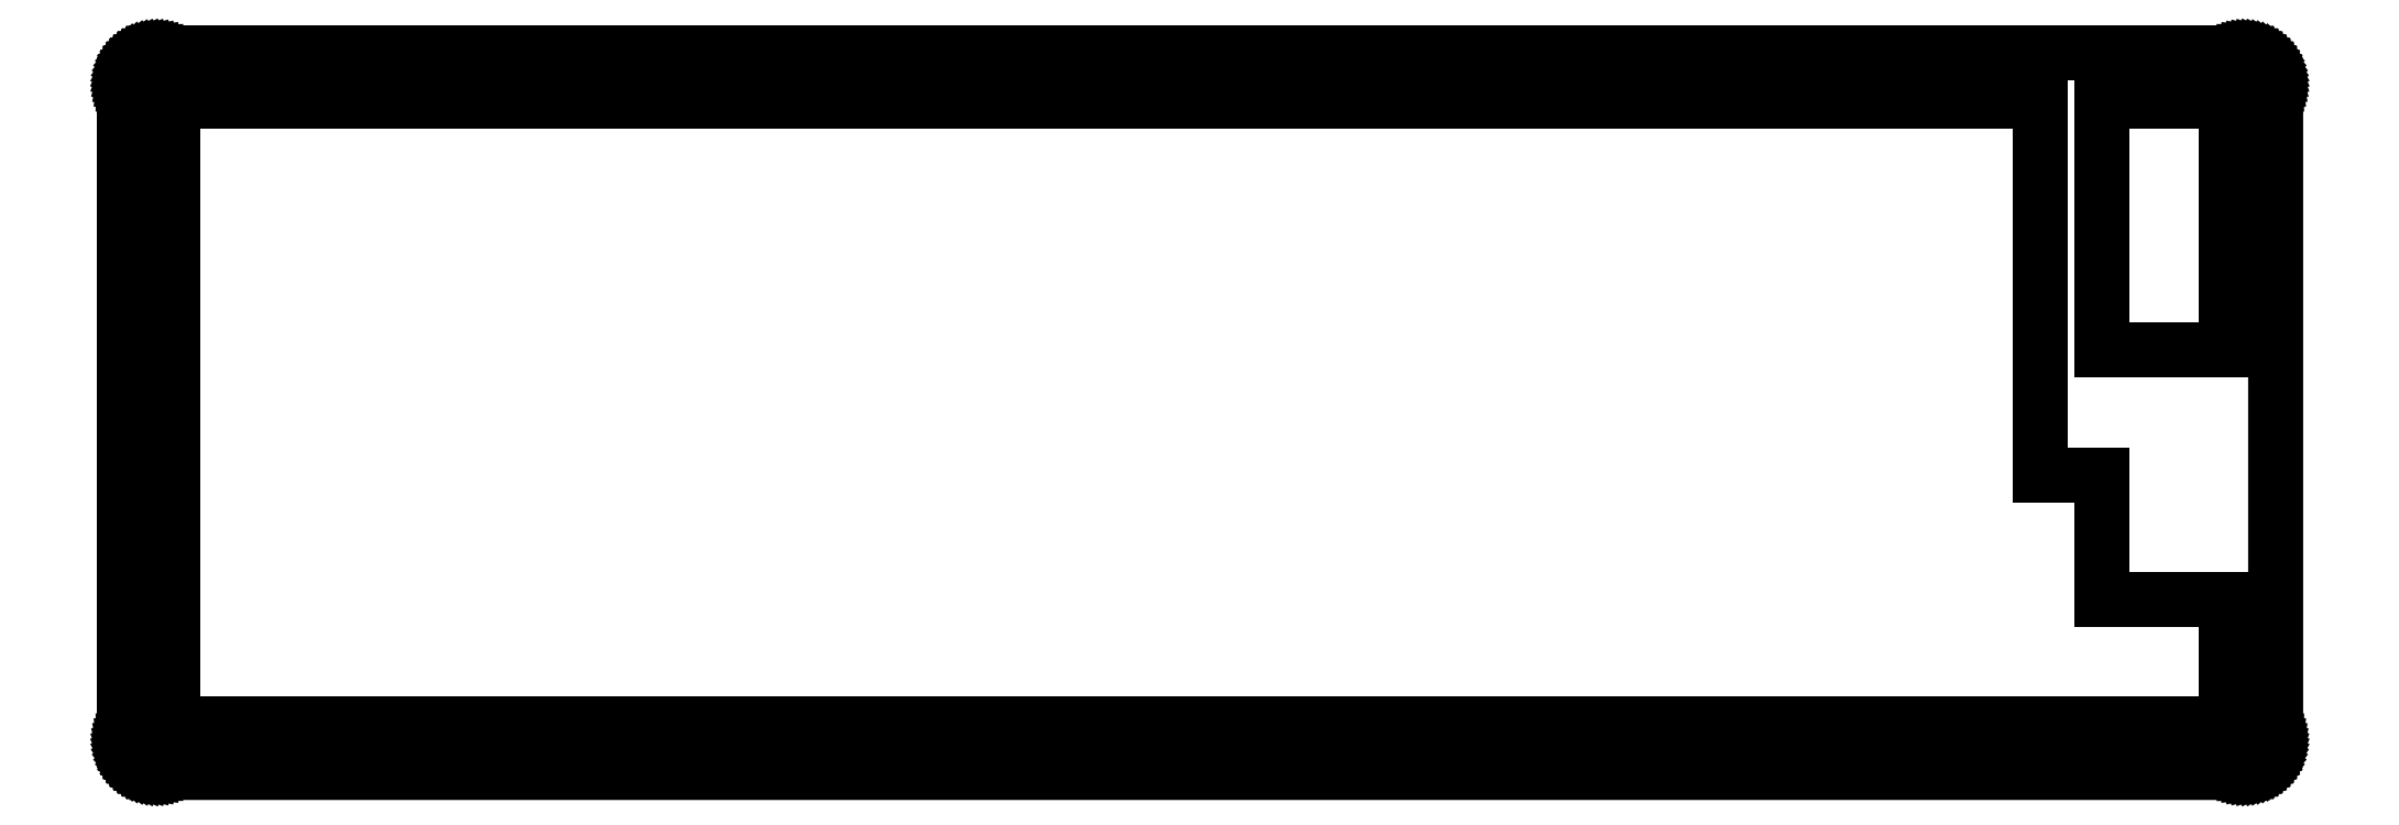
<metadata>
{"format":"dxf","ext":"dxf","renderer":"ezdxf+matplotlib","layout":"modelspace","background":"white","min_lineweight":24,"dpi":150}
</metadata>
<code>
0
SECTION
2
ENTITIES
0
LINE
8
0
10
324.3
20
110.2
30
0
11
324.7
21
110.2
31
0
0
LINE
8
0
10
324.7
20
110.2
30
0
11
325.1
21
110.2
31
0
0
LINE
8
0
10
325.1
20
110.2
30
0
11
325.5
21
110.1
31
0
0
LINE
8
0
10
325.5
20
110.1
30
0
11
325.9
21
110
31
0
0
LINE
8
0
10
325.9
20
110
30
0
11
326.2
21
109.9
31
0
0
LINE
8
0
10
326.2
20
109.9
30
0
11
326.6
21
109.7
31
0
0
LINE
8
0
10
326.6
20
109.7
30
0
11
326.9
21
109.5
31
0
0
LINE
8
0
10
326.9
20
109.5
30
0
11
327.3
21
109.3
31
0
0
LINE
8
0
10
327.3
20
109.3
30
0
11
327.6
21
109.1
31
0
0
LINE
8
0
10
327.6
20
109.1
30
0
11
327.9
21
108.8
31
0
0
LINE
8
0
10
327.9
20
108.8
30
0
11
328.1
21
108.5
31
0
0
LINE
8
0
10
328.1
20
108.5
30
0
11
328.4
21
108.2
31
0
0
LINE
8
0
10
328.4
20
108.2
30
0
11
328.6
21
107.9
31
0
0
LINE
8
0
10
328.6
20
107.9
30
0
11
328.8
21
107.5
31
0
0
LINE
8
0
10
328.8
20
107.5
30
0
11
328.9
21
107.2
31
0
0
LINE
8
0
10
328.9
20
107.2
30
0
11
329.1
21
106.8
31
0
0
LINE
8
0
10
329.1
20
106.8
30
0
11
329.2
21
106.4
31
0
0
LINE
8
0
10
329.2
20
106.4
30
0
11
329.3
21
106
31
0
0
LINE
8
0
10
329.3
20
106
30
0
11
329.3
21
105.6
31
0
0
LINE
8
0
10
329.3
20
105.6
30
0
11
329.3
21
105.2
31
0
0
LINE
8
0
10
329.3
20
105.2
30
0
11
329.3
21
5
31
0
0
LINE
8
0
10
329.3
20
5
30
0
11
329.3
21
4.607
31
0
0
LINE
8
0
10
329.3
20
4.607
30
0
11
329.3
21
4.217
31
0
0
LINE
8
0
10
329.3
20
4.217
30
0
11
329.2
21
3.831
31
0
0
LINE
8
0
10
329.2
20
3.831
30
0
11
329.1
21
3.453
31
0
0
LINE
8
0
10
329.1
20
3.453
30
0
11
328.9
21
3.085
31
0
0
LINE
8
0
10
328.9
20
3.085
30
0
11
328.8
21
2.73
31
0
0
LINE
8
0
10
328.8
20
2.73
30
0
11
328.6
21
2.387
31
0
0
LINE
8
0
10
328.6
20
2.387
30
0
11
328.4
21
2.06
31
0
0
LINE
8
0
10
328.4
20
2.06
30
0
11
328.1
21
1.751
31
0
0
LINE
8
0
10
328.1
20
1.751
30
0
11
327.9
21
1.463
31
0
0
LINE
8
0
10
327.9
20
1.463
30
0
11
327.6
21
1.196
31
0
0
LINE
8
0
10
327.6
20
1.196
30
0
11
327.3
21
0.9536
31
0
0
LINE
8
0
10
327.3
20
0.9536
30
0
11
326.9
21
0.7359
31
0
0
LINE
8
0
10
326.9
20
0.7359
30
0
11
326.6
21
0.5429
31
0
0
LINE
8
0
10
326.6
20
0.5429
30
0
11
326.2
21
0.379
31
0
0
LINE
8
0
10
326.2
20
0.379
30
0
11
325.9
21
0.2439
31
0
0
LINE
8
0
10
325.9
20
0.2439
30
0
11
325.5
21
0.1378
31
0
0
LINE
8
0
10
325.5
20
0.1378
30
0
11
325.1
21
0.06063
31
0
0
LINE
8
0
10
325.1
20
0.06063
30
0
11
324.7
21
0.01516
31
0
0
LINE
8
0
10
324.7
20
0.01516
30
0
11
324.3
21
-0.00138
31
0
0
LINE
8
0
10
324.3
20
-0.00138
30
0
11
5
21
0
31
0
0
LINE
8
0
10
5
20
0
30
0
11
4.606
21
0.01516
31
0
0
LINE
8
0
10
4.606
20
0.01516
30
0
11
4.216
21
0.06063
31
0
0
LINE
8
0
10
4.216
20
0.06063
30
0
11
3.831
21
0.1378
31
0
0
LINE
8
0
10
3.831
20
0.1378
30
0
11
3.454
21
0.2439
31
0
0
LINE
8
0
10
3.454
20
0.2439
30
0
11
3.086
21
0.379
31
0
0
LINE
8
0
10
3.086
20
0.379
30
0
11
2.729
21
0.5429
31
0
0
LINE
8
0
10
2.729
20
0.5429
30
0
11
2.386
21
0.7359
31
0
0
LINE
8
0
10
2.386
20
0.7359
30
0
11
2.061
21
0.9536
31
0
0
LINE
8
0
10
2.061
20
0.9536
30
0
11
1.752
21
1.196
31
0
0
LINE
8
0
10
1.752
20
1.196
30
0
11
1.464
21
1.463
31
0
0
LINE
8
0
10
1.464
20
1.463
30
0
11
1.197
21
1.751
31
0
0
LINE
8
0
10
1.197
20
1.751
30
0
11
0.9541
21
2.06
31
0
0
LINE
8
0
10
0.9541
20
2.06
30
0
11
0.735
21
2.387
31
0
0
LINE
8
0
10
0.735
20
2.387
30
0
11
0.5434
21
2.73
31
0
0
LINE
8
0
10
0.5434
20
2.73
30
0
11
0.3794
21
3.085
31
0
0
LINE
8
0
10
0.3794
20
3.085
30
0
11
0.243
21
3.453
31
0
0
LINE
8
0
10
0.243
20
3.453
30
0
11
0.1369
21
3.831
31
0
0
LINE
8
0
10
0.1369
20
3.831
30
0
11
0.06112
21
4.217
31
0
0
LINE
8
0
10
0.06112
20
4.217
30
0
11
0.01426
21
4.607
31
0
0
LINE
8
0
10
0.01426
20
4.607
30
0
11
-0.0008954
21
5
31
0
0
LINE
8
0
10
-0.0008954
20
5
30
0
11
-0.0008954
21
105.2
31
0
0
LINE
8
0
10
-0.0008954
20
105.2
30
0
11
0.01426
21
105.6
31
0
0
LINE
8
0
10
0.01426
20
105.6
30
0
11
0.06112
21
106
31
0
0
LINE
8
0
10
0.06112
20
106
30
0
11
0.1369
21
106.4
31
0
0
LINE
8
0
10
0.1369
20
106.4
30
0
11
0.243
21
106.8
31
0
0
LINE
8
0
10
0.243
20
106.8
30
0
11
0.3794
21
107.2
31
0
0
LINE
8
0
10
0.3794
20
107.2
30
0
11
0.5434
21
107.5
31
0
0
LINE
8
0
10
0.5434
20
107.5
30
0
11
0.735
21
107.9
31
0
0
LINE
8
0
10
0.735
20
107.9
30
0
11
0.9541
21
108.2
31
0
0
LINE
8
0
10
0.9541
20
108.2
30
0
11
1.197
21
108.5
31
0
0
LINE
8
0
10
1.197
20
108.5
30
0
11
1.464
21
108.8
31
0
0
LINE
8
0
10
1.464
20
108.8
30
0
11
1.752
21
109.1
31
0
0
LINE
8
0
10
1.752
20
109.1
30
0
11
2.061
21
109.3
31
0
0
LINE
8
0
10
2.061
20
109.3
30
0
11
2.386
21
109.5
31
0
0
LINE
8
0
10
2.386
20
109.5
30
0
11
2.729
21
109.7
31
0
0
LINE
8
0
10
2.729
20
109.7
30
0
11
3.086
21
109.9
31
0
0
LINE
8
0
10
3.086
20
109.9
30
0
11
3.454
21
110
31
0
0
LINE
8
0
10
3.454
20
110
30
0
11
3.831
21
110.1
31
0
0
LINE
8
0
10
3.831
20
110.1
30
0
11
4.216
21
110.2
31
0
0
LINE
8
0
10
4.216
20
110.2
30
0
11
4.606
21
110.2
31
0
0
LINE
8
0
10
4.606
20
110.2
30
0
11
5
21
110.2
31
0
0
LINE
8
0
10
5
20
110.2
30
0
11
324.3
21
110.2
31
0
0
LINE
8
0
10
325.3
20
4.701
30
0
11
325
21
4.559
31
0
0
LINE
8
0
10
325
20
4.559
30
0
11
324.8
21
4.337
31
0
0
LINE
8
0
10
324.8
20
4.337
30
0
11
324.6
21
4.058
31
0
0
LINE
8
0
10
324.6
20
4.058
30
0
11
324.6
21
3.75
31
0
0
LINE
8
0
10
324.6
20
3.75
30
0
11
324.6
21
3.44
31
0
0
LINE
8
0
10
324.6
20
3.44
30
0
11
324.8
21
3.161
31
0
0
LINE
8
0
10
324.8
20
3.161
30
0
11
325
21
2.939
31
0
0
LINE
8
0
10
325
20
2.939
30
0
11
325.3
21
2.797
31
0
0
LINE
8
0
10
325.3
20
2.797
30
0
11
325.6
21
2.749
31
0
0
LINE
8
0
10
325.6
20
2.749
30
0
11
325.9
21
2.797
31
0
0
LINE
8
0
10
325.9
20
2.797
30
0
11
326.2
21
2.939
31
0
0
LINE
8
0
10
326.2
20
2.939
30
0
11
326.4
21
3.161
31
0
0
LINE
8
0
10
326.4
20
3.161
30
0
11
326.5
21
3.44
31
0
0
LINE
8
0
10
326.5
20
3.44
30
0
11
326.6
21
3.75
31
0
0
LINE
8
0
10
326.6
20
3.75
30
0
11
326.5
21
4.058
31
0
0
LINE
8
0
10
326.5
20
4.058
30
0
11
326.4
21
4.337
31
0
0
LINE
8
0
10
326.4
20
4.337
30
0
11
326.2
21
4.559
31
0
0
LINE
8
0
10
326.2
20
4.559
30
0
11
325.9
21
4.701
31
0
0
LINE
8
0
10
325.9
20
4.701
30
0
11
325.6
21
4.75
31
0
0
LINE
8
0
10
325.6
20
4.75
30
0
11
325.3
21
4.701
31
0
0
LINE
8
0
10
164.4
20
4.701
30
0
11
164.1
21
4.559
31
0
0
LINE
8
0
10
164.1
20
4.559
30
0
11
163.9
21
4.337
31
0
0
LINE
8
0
10
163.9
20
4.337
30
0
11
163.7
21
4.058
31
0
0
LINE
8
0
10
163.7
20
4.058
30
0
11
163.7
21
3.75
31
0
0
LINE
8
0
10
163.7
20
3.75
30
0
11
163.7
21
3.44
31
0
0
LINE
8
0
10
163.7
20
3.44
30
0
11
163.9
21
3.161
31
0
0
LINE
8
0
10
163.9
20
3.161
30
0
11
164.1
21
2.939
31
0
0
LINE
8
0
10
164.1
20
2.939
30
0
11
164.4
21
2.797
31
0
0
LINE
8
0
10
164.4
20
2.797
30
0
11
164.7
21
2.749
31
0
0
LINE
8
0
10
164.7
20
2.749
30
0
11
165
21
2.797
31
0
0
LINE
8
0
10
165
20
2.797
30
0
11
165.2
21
2.939
31
0
0
LINE
8
0
10
165.2
20
2.939
30
0
11
165.5
21
3.161
31
0
0
LINE
8
0
10
165.5
20
3.161
30
0
11
165.6
21
3.44
31
0
0
LINE
8
0
10
165.6
20
3.44
30
0
11
165.7
21
3.75
31
0
0
LINE
8
0
10
165.7
20
3.75
30
0
11
165.6
21
4.058
31
0
0
LINE
8
0
10
165.6
20
4.058
30
0
11
165.5
21
4.337
31
0
0
LINE
8
0
10
165.5
20
4.337
30
0
11
165.2
21
4.559
31
0
0
LINE
8
0
10
165.2
20
4.559
30
0
11
165
21
4.701
31
0
0
LINE
8
0
10
165
20
4.701
30
0
11
164.7
21
4.75
31
0
0
LINE
8
0
10
164.7
20
4.75
30
0
11
164.4
21
4.701
31
0
0
LINE
8
0
10
3.44
20
4.701
30
0
11
3.162
21
4.559
31
0
0
LINE
8
0
10
3.162
20
4.559
30
0
11
2.94
21
4.337
31
0
0
LINE
8
0
10
2.94
20
4.337
30
0
11
2.798
21
4.058
31
0
0
LINE
8
0
10
2.798
20
4.058
30
0
11
2.748
21
3.75
31
0
0
LINE
8
0
10
2.748
20
3.75
30
0
11
2.798
21
3.44
31
0
0
LINE
8
0
10
2.798
20
3.44
30
0
11
2.94
21
3.161
31
0
0
LINE
8
0
10
2.94
20
3.161
30
0
11
3.162
21
2.939
31
0
0
LINE
8
0
10
3.162
20
2.939
30
0
11
3.44
21
2.797
31
0
0
LINE
8
0
10
3.44
20
2.797
30
0
11
3.749
21
2.749
31
0
0
LINE
8
0
10
3.749
20
2.749
30
0
11
4.059
21
2.797
31
0
0
LINE
8
0
10
4.059
20
2.797
30
0
11
4.337
21
2.939
31
0
0
LINE
8
0
10
4.337
20
2.939
30
0
11
4.559
21
3.161
31
0
0
LINE
8
0
10
4.559
20
3.161
30
0
11
4.701
21
3.44
31
0
0
LINE
8
0
10
4.701
20
3.44
30
0
11
4.749
21
3.75
31
0
0
LINE
8
0
10
4.749
20
3.75
30
0
11
4.701
21
4.058
31
0
0
LINE
8
0
10
4.701
20
4.058
30
0
11
4.559
21
4.337
31
0
0
LINE
8
0
10
4.559
20
4.337
30
0
11
4.337
21
4.559
31
0
0
LINE
8
0
10
4.337
20
4.559
30
0
11
4.059
21
4.701
31
0
0
LINE
8
0
10
4.059
20
4.701
30
0
11
3.75
21
4.75
31
0
0
LINE
8
0
10
3.75
20
4.75
30
0
11
3.44
21
4.701
31
0
0
LINE
8
0
10
7.497
20
102.8
30
0
11
7.497
21
83.7
31
0
0
LINE
8
0
10
7.497
20
83.7
30
0
11
7.498
21
83.7
31
0
0
LINE
8
0
10
7.498
20
83.7
30
0
11
7.498
21
64.65
31
0
0
LINE
8
0
10
7.498
20
64.65
30
0
11
7.497
21
64.65
31
0
0
LINE
8
0
10
7.497
20
64.65
30
0
11
7.497
21
45.6
31
0
0
LINE
8
0
10
7.497
20
45.6
30
0
11
7.498
21
45.6
31
0
0
LINE
8
0
10
7.498
20
45.6
30
0
11
7.498
21
7.499
31
0
0
LINE
8
0
10
7.498
20
7.499
30
0
11
321.8
21
7.499
31
0
0
LINE
8
0
10
321.8
20
7.499
30
0
11
321.8
21
26.55
31
0
0
LINE
8
0
10
321.8
20
26.55
30
0
11
302.8
21
26.55
31
0
0
LINE
8
0
10
302.8
20
26.55
30
0
11
302.8
21
45.6
31
0
0
LINE
8
0
10
302.8
20
45.6
30
0
11
293.3
21
45.6
31
0
0
LINE
8
0
10
293.3
20
45.6
30
0
11
293.3
21
102.8
31
0
0
LINE
8
0
10
293.3
20
102.8
30
0
11
7.497
21
102.8
31
0
0
LINE
8
0
10
302.8
20
102.8
30
0
11
321.8
21
102.8
31
0
0
LINE
8
0
10
321.8
20
102.8
30
0
11
321.8
21
64.65
31
0
0
LINE
8
0
10
321.8
20
64.65
30
0
11
302.8
21
64.65
31
0
0
LINE
8
0
10
302.8
20
64.65
30
0
11
302.8
21
102.8
31
0
0
LINE
8
0
10
164.4
20
107.5
30
0
11
164.1
21
107.3
31
0
0
LINE
8
0
10
164.1
20
107.3
30
0
11
163.9
21
107.1
31
0
0
LINE
8
0
10
163.9
20
107.1
30
0
11
163.7
21
106.8
31
0
0
LINE
8
0
10
163.7
20
106.8
30
0
11
163.7
21
106.5
31
0
0
LINE
8
0
10
163.7
20
106.5
30
0
11
163.7
21
106.2
31
0
0
LINE
8
0
10
163.7
20
106.2
30
0
11
163.9
21
105.9
31
0
0
LINE
8
0
10
163.9
20
105.9
30
0
11
164.1
21
105.7
31
0
0
LINE
8
0
10
164.1
20
105.7
30
0
11
164.4
21
105.5
31
0
0
LINE
8
0
10
164.4
20
105.5
30
0
11
164.7
21
105.5
31
0
0
LINE
8
0
10
164.7
20
105.5
30
0
11
165
21
105.5
31
0
0
LINE
8
0
10
165
20
105.5
30
0
11
165.2
21
105.7
31
0
0
LINE
8
0
10
165.2
20
105.7
30
0
11
165.5
21
105.9
31
0
0
LINE
8
0
10
165.5
20
105.9
30
0
11
165.6
21
106.2
31
0
0
LINE
8
0
10
165.6
20
106.2
30
0
11
165.7
21
106.5
31
0
0
LINE
8
0
10
165.7
20
106.5
30
0
11
165.6
21
106.8
31
0
0
LINE
8
0
10
165.6
20
106.8
30
0
11
165.5
21
107.1
31
0
0
LINE
8
0
10
165.5
20
107.1
30
0
11
165.2
21
107.3
31
0
0
LINE
8
0
10
165.2
20
107.3
30
0
11
165
21
107.5
31
0
0
LINE
8
0
10
165
20
107.5
30
0
11
164.7
21
107.5
31
0
0
LINE
8
0
10
164.7
20
107.5
30
0
11
164.4
21
107.5
31
0
0
LINE
8
0
10
325.3
20
107.5
30
0
11
325
21
107.3
31
0
0
LINE
8
0
10
325
20
107.3
30
0
11
324.8
21
107.1
31
0
0
LINE
8
0
10
324.8
20
107.1
30
0
11
324.6
21
106.8
31
0
0
LINE
8
0
10
324.6
20
106.8
30
0
11
324.6
21
106.5
31
0
0
LINE
8
0
10
324.6
20
106.5
30
0
11
324.6
21
106.2
31
0
0
LINE
8
0
10
324.6
20
106.2
30
0
11
324.8
21
105.9
31
0
0
LINE
8
0
10
324.8
20
105.9
30
0
11
325
21
105.7
31
0
0
LINE
8
0
10
325
20
105.7
30
0
11
325.3
21
105.5
31
0
0
LINE
8
0
10
325.3
20
105.5
30
0
11
325.6
21
105.5
31
0
0
LINE
8
0
10
325.6
20
105.5
30
0
11
325.9
21
105.5
31
0
0
LINE
8
0
10
325.9
20
105.5
30
0
11
326.2
21
105.7
31
0
0
LINE
8
0
10
326.2
20
105.7
30
0
11
326.4
21
105.9
31
0
0
LINE
8
0
10
326.4
20
105.9
30
0
11
326.5
21
106.2
31
0
0
LINE
8
0
10
326.5
20
106.2
30
0
11
326.6
21
106.5
31
0
0
LINE
8
0
10
326.6
20
106.5
30
0
11
326.5
21
106.8
31
0
0
LINE
8
0
10
326.5
20
106.8
30
0
11
326.4
21
107.1
31
0
0
LINE
8
0
10
326.4
20
107.1
30
0
11
326.2
21
107.3
31
0
0
LINE
8
0
10
326.2
20
107.3
30
0
11
325.9
21
107.5
31
0
0
LINE
8
0
10
325.9
20
107.5
30
0
11
325.6
21
107.5
31
0
0
LINE
8
0
10
325.6
20
107.5
30
0
11
325.3
21
107.5
31
0
0
LINE
8
0
10
3.44
20
107.5
30
0
11
3.162
21
107.3
31
0
0
LINE
8
0
10
3.162
20
107.3
30
0
11
2.94
21
107.1
31
0
0
LINE
8
0
10
2.94
20
107.1
30
0
11
2.798
21
106.8
31
0
0
LINE
8
0
10
2.798
20
106.8
30
0
11
2.748
21
106.5
31
0
0
LINE
8
0
10
2.748
20
106.5
30
0
11
2.798
21
106.2
31
0
0
LINE
8
0
10
2.798
20
106.2
30
0
11
2.94
21
105.9
31
0
0
LINE
8
0
10
2.94
20
105.9
30
0
11
3.162
21
105.7
31
0
0
LINE
8
0
10
3.162
20
105.7
30
0
11
3.44
21
105.5
31
0
0
LINE
8
0
10
3.44
20
105.5
30
0
11
3.749
21
105.5
31
0
0
LINE
8
0
10
3.749
20
105.5
30
0
11
4.059
21
105.5
31
0
0
LINE
8
0
10
4.059
20
105.5
30
0
11
4.337
21
105.7
31
0
0
LINE
8
0
10
4.337
20
105.7
30
0
11
4.559
21
105.9
31
0
0
LINE
8
0
10
4.559
20
105.9
30
0
11
4.701
21
106.2
31
0
0
LINE
8
0
10
4.701
20
106.2
30
0
11
4.749
21
106.5
31
0
0
LINE
8
0
10
4.749
20
106.5
30
0
11
4.701
21
106.8
31
0
0
LINE
8
0
10
4.701
20
106.8
30
0
11
4.559
21
107.1
31
0
0
LINE
8
0
10
4.559
20
107.1
30
0
11
4.337
21
107.3
31
0
0
LINE
8
0
10
4.337
20
107.3
30
0
11
4.059
21
107.5
31
0
0
LINE
8
0
10
4.059
20
107.5
30
0
11
3.75
21
107.5
31
0
0
LINE
8
0
10
3.75
20
107.5
30
0
11
3.44
21
107.5
31
0
0
ENDSEC
0
EOF

</code>
